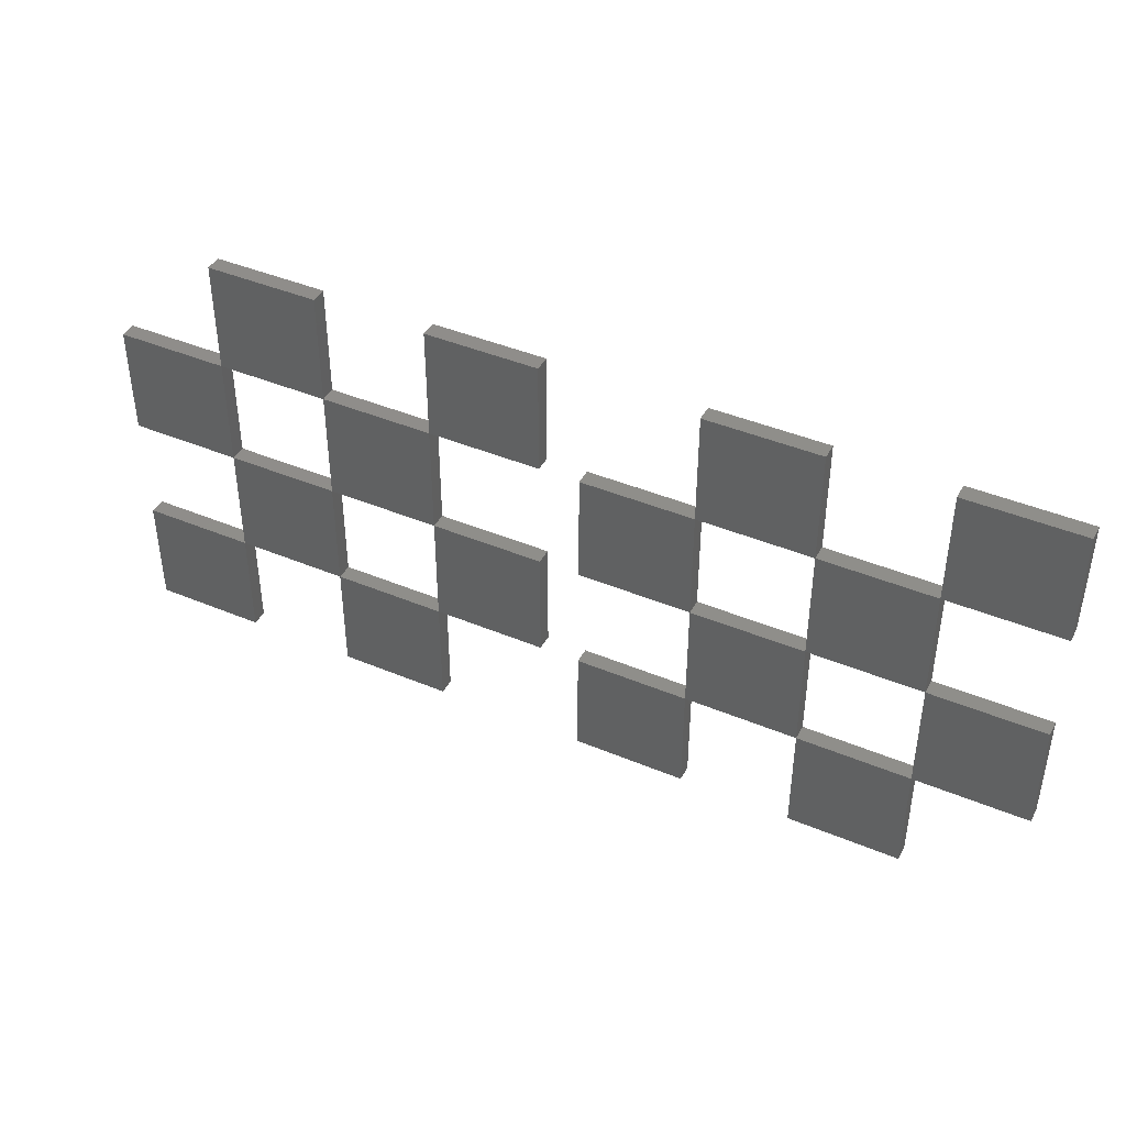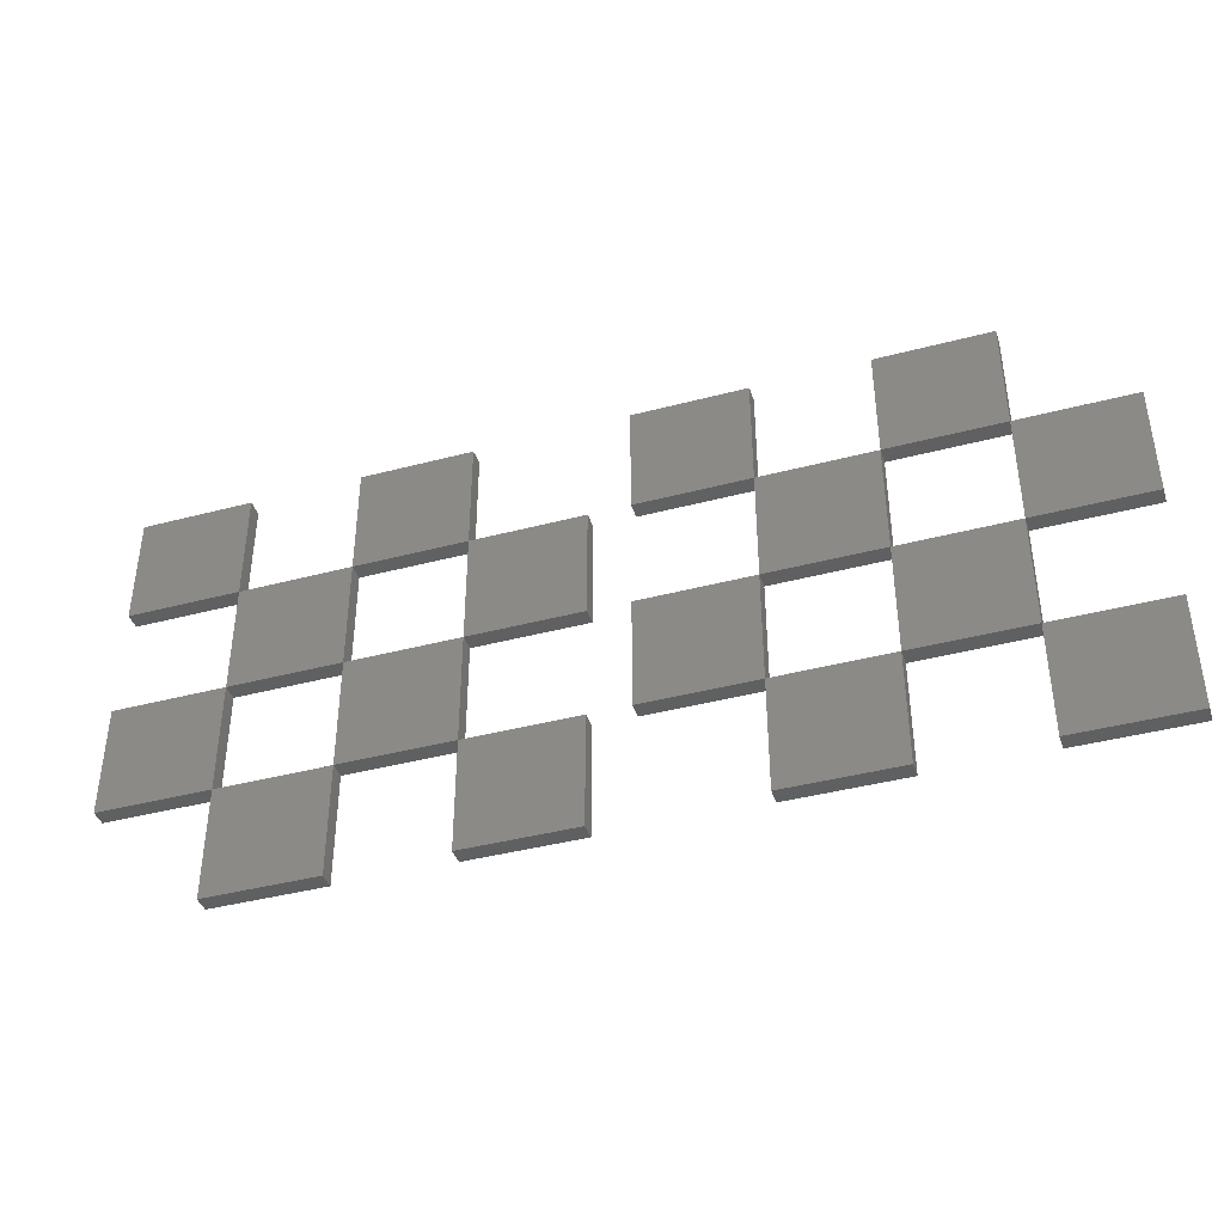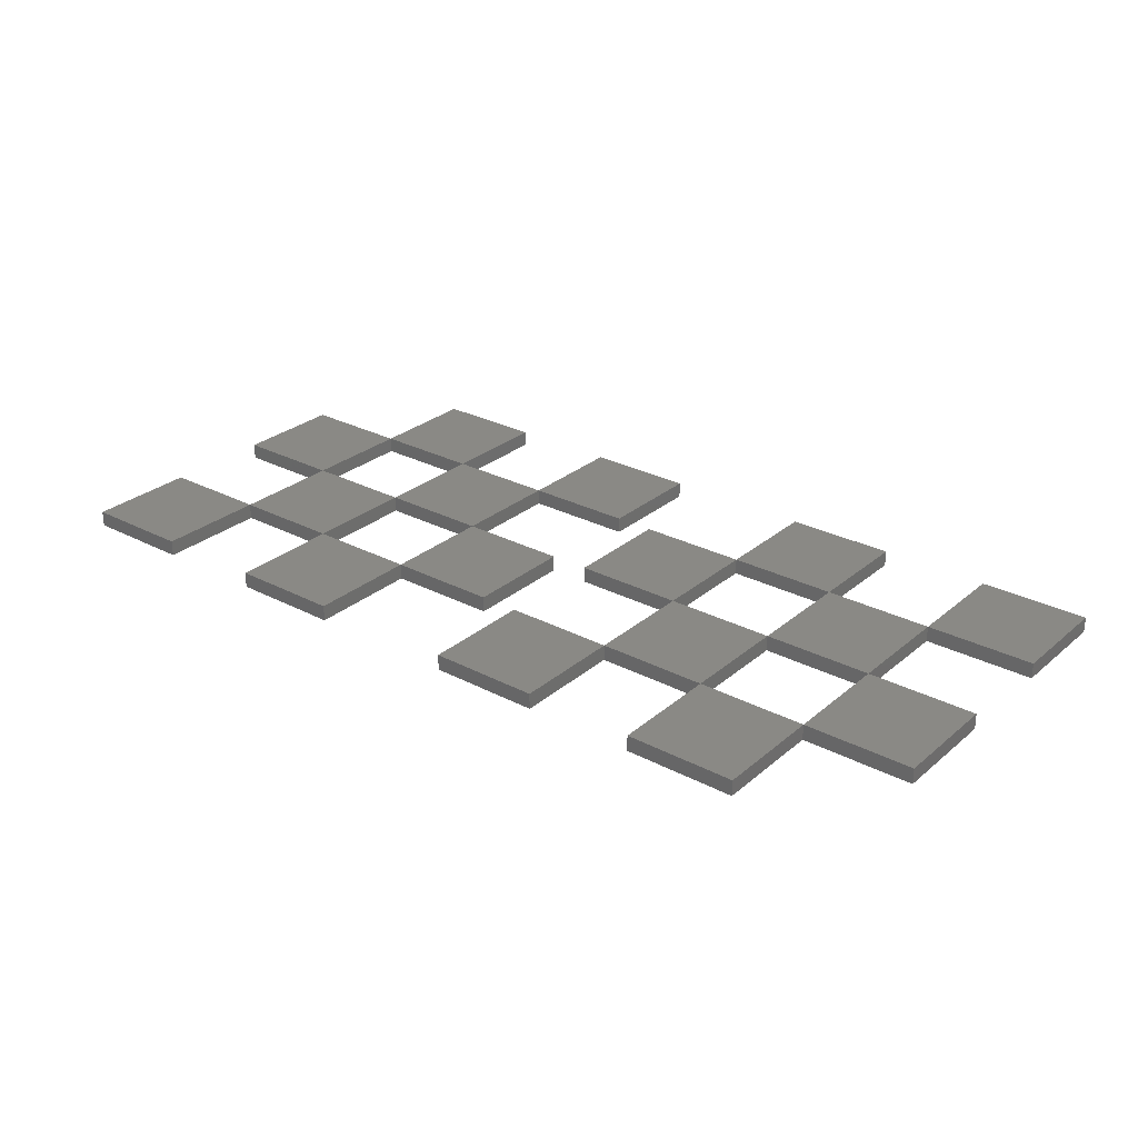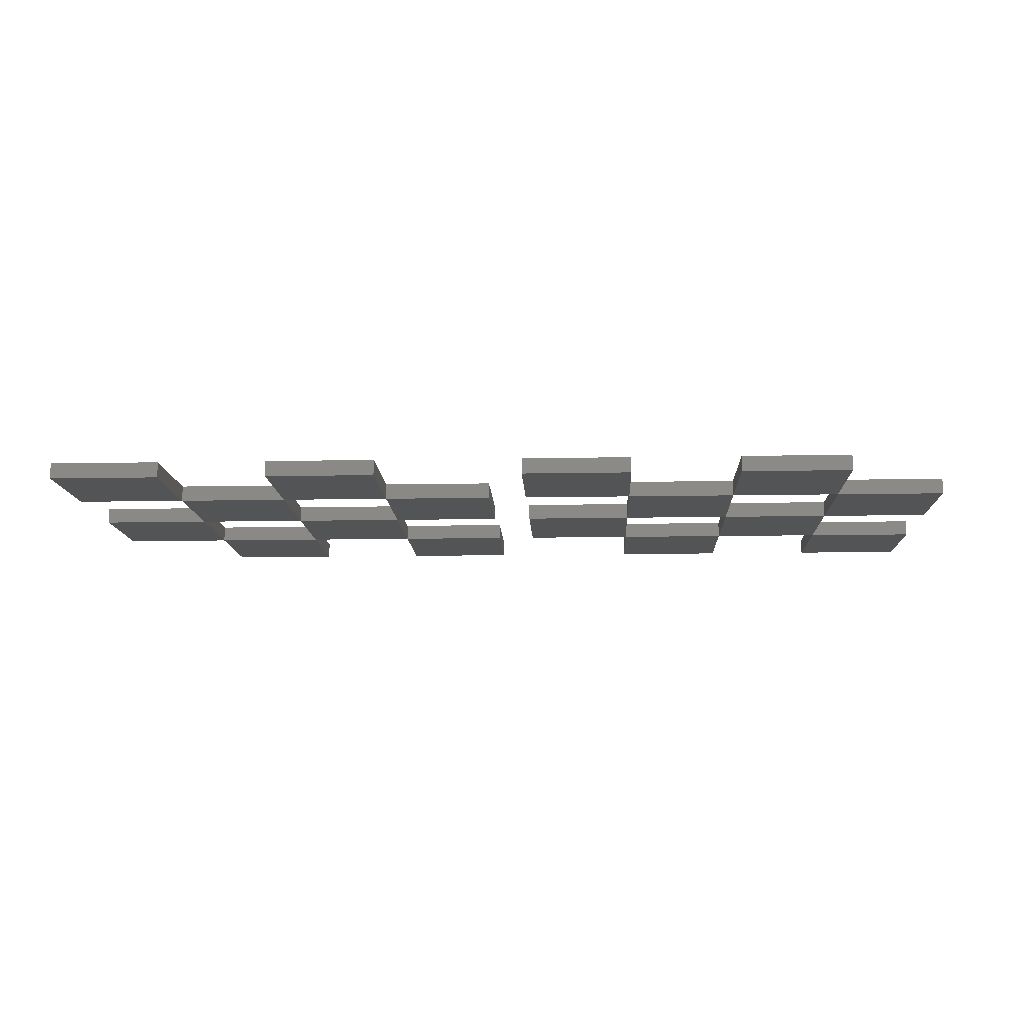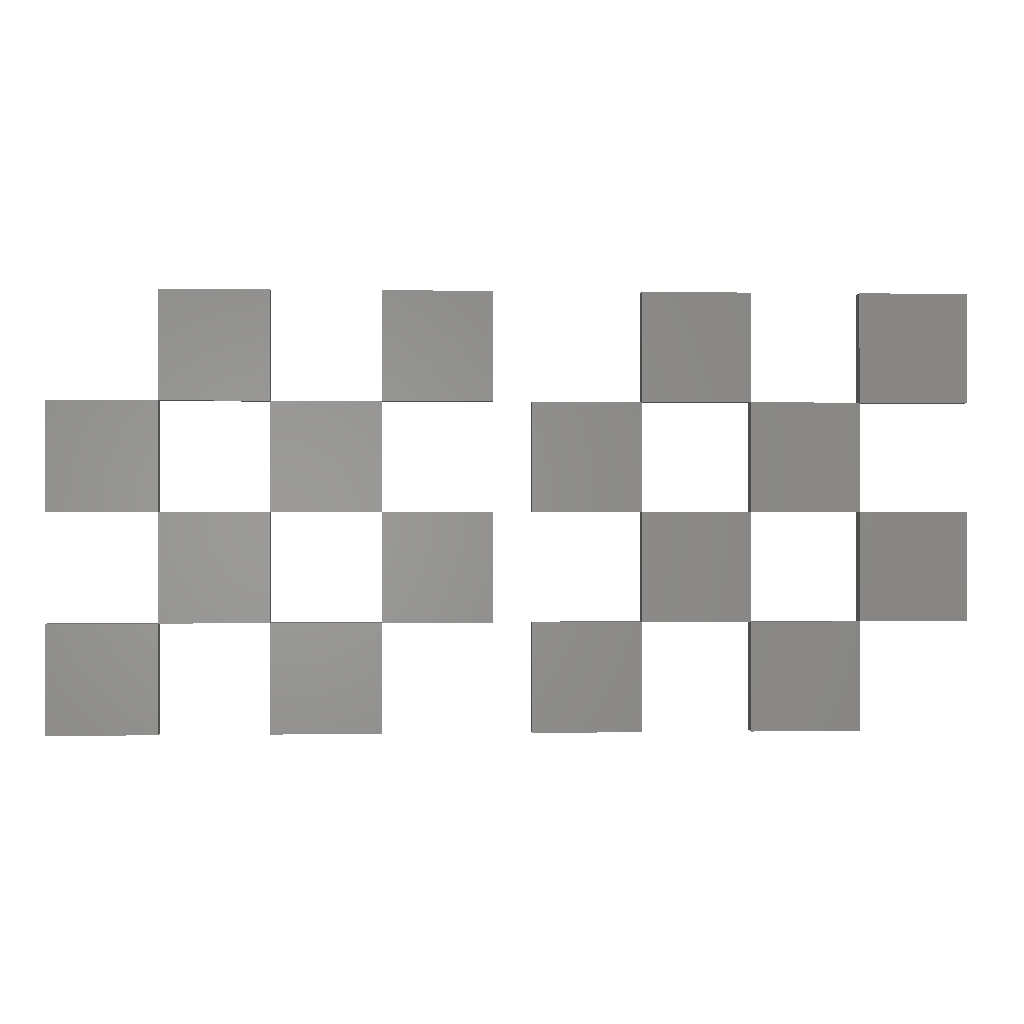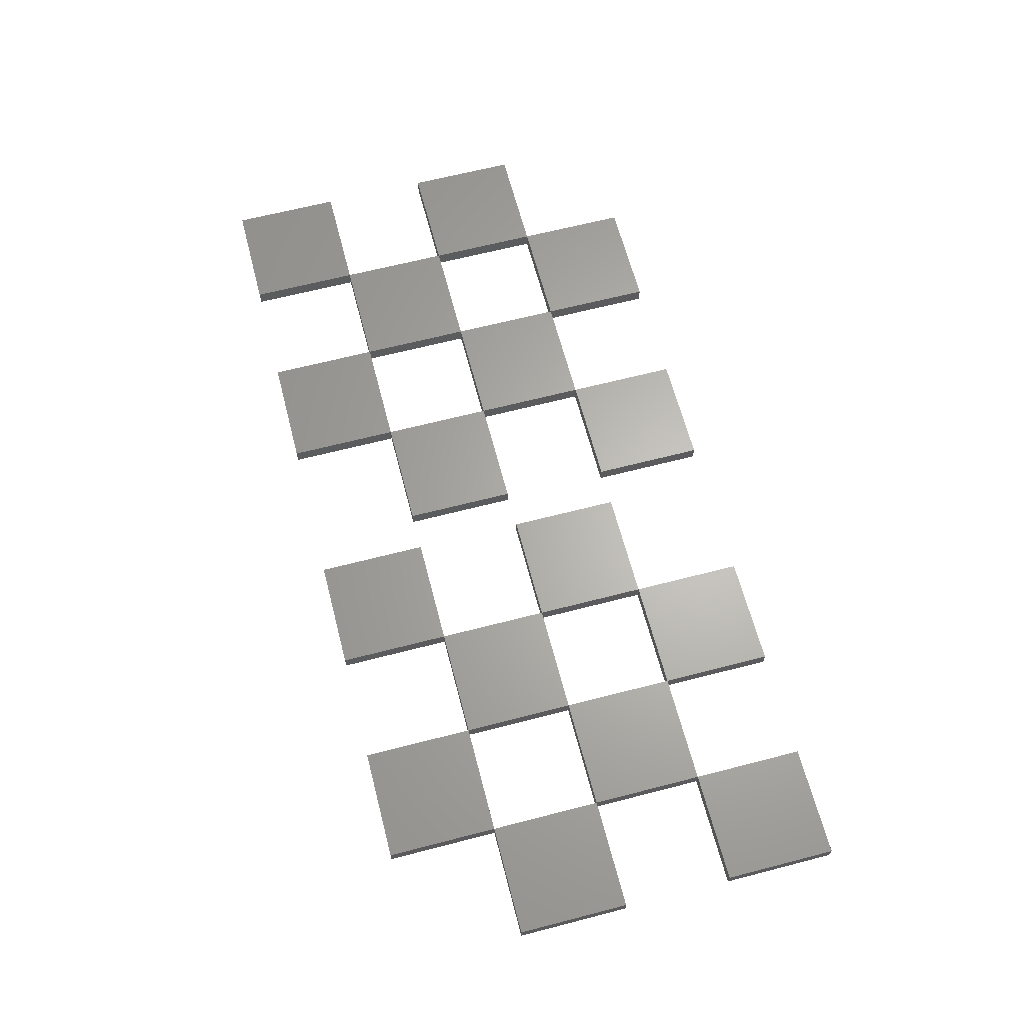
<metadata>
{"format":"stl","ext":"stl","renderer":"f3d","projection":"perspective","resolution":1024,"background":"white","views":[{"elev":42.5,"azim":26.6,"up":"+Y"},{"elev":-40.7,"azim":-162.1,"up":"+Y"},{"elev":28.1,"azim":-141.5,"up":"+Z"},{"elev":-12.1,"azim":2.6,"up":"+Z"},{"elev":-0.1,"azim":-3.3,"up":"+Y"},{"elev":64.7,"azim":75.4,"up":"+Z"}]}
</metadata>
<code>
# stl→obj: 92 verts, 192 faces
v -28 6.217e-15 0
v 0 0 4
v -28 6.217e-15 4
v 0 0 0
v -28 28 4
v 6.217e-15 28 4
v 6.217e-15 28 0
v -28 28 0
v -28 56 0
v 1.243e-14 56 4
v -28 56 4
v 1.243e-14 56 0
v -28 84 4
v 1.865e-14 84 4
v 1.865e-14 84 0
v -28 84 0
v -56 28 0
v -56 28 4
v -56 56 4
v -56 56 0
v -56 84 0
v -56 84 4
v -56 112 4
v -28 112 4
v -28 112 0
v -56 112 0
v -84 1.865e-14 0
v -56 1.243e-14 4
v -84 1.865e-14 4
v -56 1.243e-14 0
v -84 28 4
v -84 28 0
v -84 56 0
v -84 56 4
v -84 84 4
v -84 84 0
v 38 -8.438e-15 0
v 66 -1.465e-14 4
v 38 -8.438e-15 4
v 66 -1.465e-14 0
v 38 28 4
v 66 28 4
v 66 56 4
v 94 28 4
v 94 56 4
v 66 28 0
v 38 28 0
v 94 56 0
v 94 28 0
v 66 56 0
v 38 56 0
v 38 56 4
v 38 84 4
v 66 84 4
v 66 112 4
v 94 84 4
v 94 112 4
v 66 84 0
v 38 84 0
v 94 112 0
v 94 84 0
v 66 112 0
v 28 28 4
v 28 28 0
v 28 56 4
v 28 56 0
v 28 84 4
v 28 84 0
v 2.487e-14 112 4
v 28 112 4
v 28 112 0
v 2.487e-14 112 0
v 122 84 0
v 122 84 4
v 122 56 4
v 122 56 0
v 122 28 0
v 122 28 4
v 122 -3.395e-14 4
v 94 -2.43e-14 4
v 94 -2.43e-14 0
v 122 -3.395e-14 0
v 150 112 0
v 122 112 4
v 150 112 4
v 122 112 0
v 150 84 4
v 150 84 0
v 150 56 0
v 150 56 4
v 150 28 4
v 150 28 0
f 1 2 3
f 2 1 4
f 5 2 6
f 2 5 3
f 7 5 6
f 5 7 8
f 1 5 8
f 5 1 3
f 1 7 4
f 7 1 8
f 2 7 6
f 7 2 4
f 9 10 11
f 10 9 12
f 13 10 14
f 10 13 11
f 15 13 14
f 13 15 16
f 9 13 16
f 13 9 11
f 9 15 12
f 15 9 16
f 10 15 14
f 15 10 12
f 17 5 18
f 5 17 8
f 19 5 11
f 5 19 18
f 9 19 11
f 19 9 20
f 17 19 20
f 19 17 18
f 17 9 8
f 9 17 20
f 5 9 11
f 9 5 8
f 21 13 22
f 13 21 16
f 23 13 24
f 13 23 22
f 25 23 24
f 23 25 26
f 21 25 16
f 25 21 26
f 13 25 24
f 25 13 16
f 21 23 26
f 23 21 22
f 27 28 29
f 28 27 30
f 31 28 18
f 28 31 29
f 17 31 18
f 31 17 32
f 27 31 32
f 31 27 29
f 27 17 30
f 17 27 32
f 28 17 18
f 17 28 30
f 33 19 34
f 19 33 20
f 35 19 22
f 19 35 34
f 21 35 22
f 35 21 36
f 33 35 36
f 35 33 34
f 33 21 20
f 21 33 36
f 19 21 22
f 21 19 20
f 37 38 39
f 38 37 40
f 41 38 42
f 38 41 39
f 43 44 45
f 44 43 42
f 46 41 42
f 41 46 47
f 37 41 47
f 41 37 39
f 37 46 40
f 46 37 47
f 46 48 49
f 48 46 50
f 38 46 42
f 46 38 40
f 51 43 52
f 43 51 50
f 53 43 54
f 43 53 52
f 55 56 57
f 56 55 54
f 58 53 54
f 53 58 59
f 51 53 59
f 53 51 52
f 51 58 50
f 58 51 59
f 58 60 61
f 60 58 62
f 43 58 54
f 58 43 50
f 7 63 6
f 63 7 64
f 10 63 65
f 63 10 6
f 66 10 65
f 10 66 12
f 7 10 12
f 10 7 6
f 64 12 66
f 12 64 7
f 63 66 65
f 66 63 64
f 15 67 14
f 67 15 68
f 69 67 70
f 67 69 14
f 71 69 70
f 69 71 72
f 68 72 71
f 72 68 15
f 67 71 70
f 71 67 68
f 15 69 72
f 69 15 14
f 60 55 57
f 55 60 62
f 58 56 54
f 56 58 61
f 56 60 57
f 60 56 61
f 58 55 62
f 55 58 54
f 48 43 45
f 43 48 50
f 46 44 42
f 44 46 49
f 44 48 45
f 48 44 49
f 46 43 50
f 43 46 42
f 73 56 74
f 56 73 61
f 56 75 74
f 75 56 45
f 48 75 45
f 75 48 76
f 75 73 74
f 73 75 76
f 48 73 76
f 73 48 61
f 48 56 61
f 56 48 45
f 77 44 78
f 44 77 49
f 44 79 78
f 79 44 80
f 81 79 80
f 79 81 82
f 81 77 82
f 77 81 49
f 81 44 49
f 44 81 80
f 79 77 78
f 77 79 82
f 83 84 85
f 84 83 86
f 84 87 85
f 87 84 74
f 73 87 74
f 87 73 88
f 87 83 85
f 83 87 88
f 73 83 88
f 83 73 86
f 73 84 86
f 84 73 74
f 89 75 90
f 75 89 76
f 75 91 90
f 91 75 78
f 77 91 78
f 91 77 92
f 91 89 90
f 89 91 92
f 77 89 92
f 89 77 76
f 77 75 76
f 75 77 78

</code>
